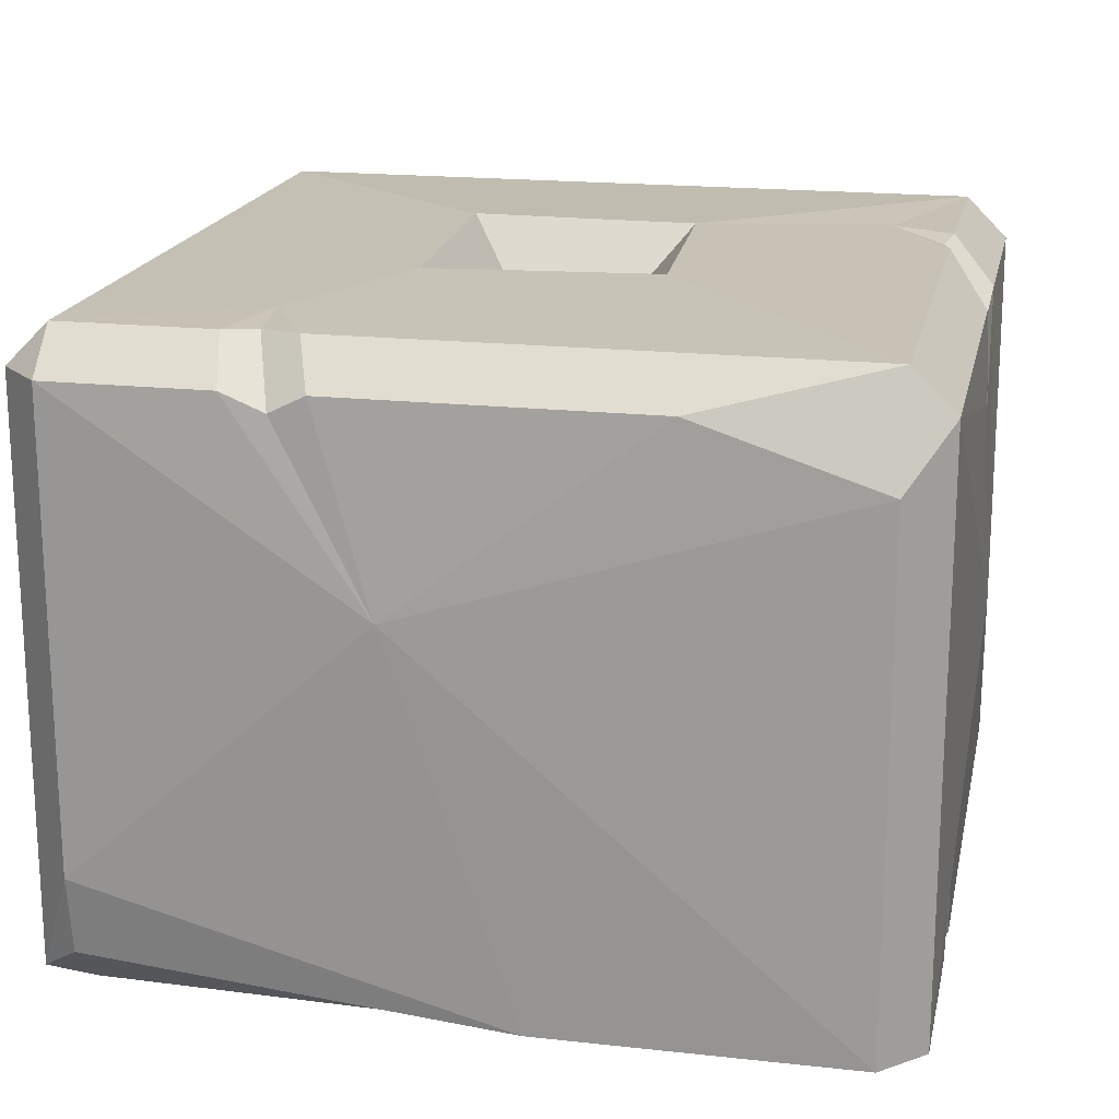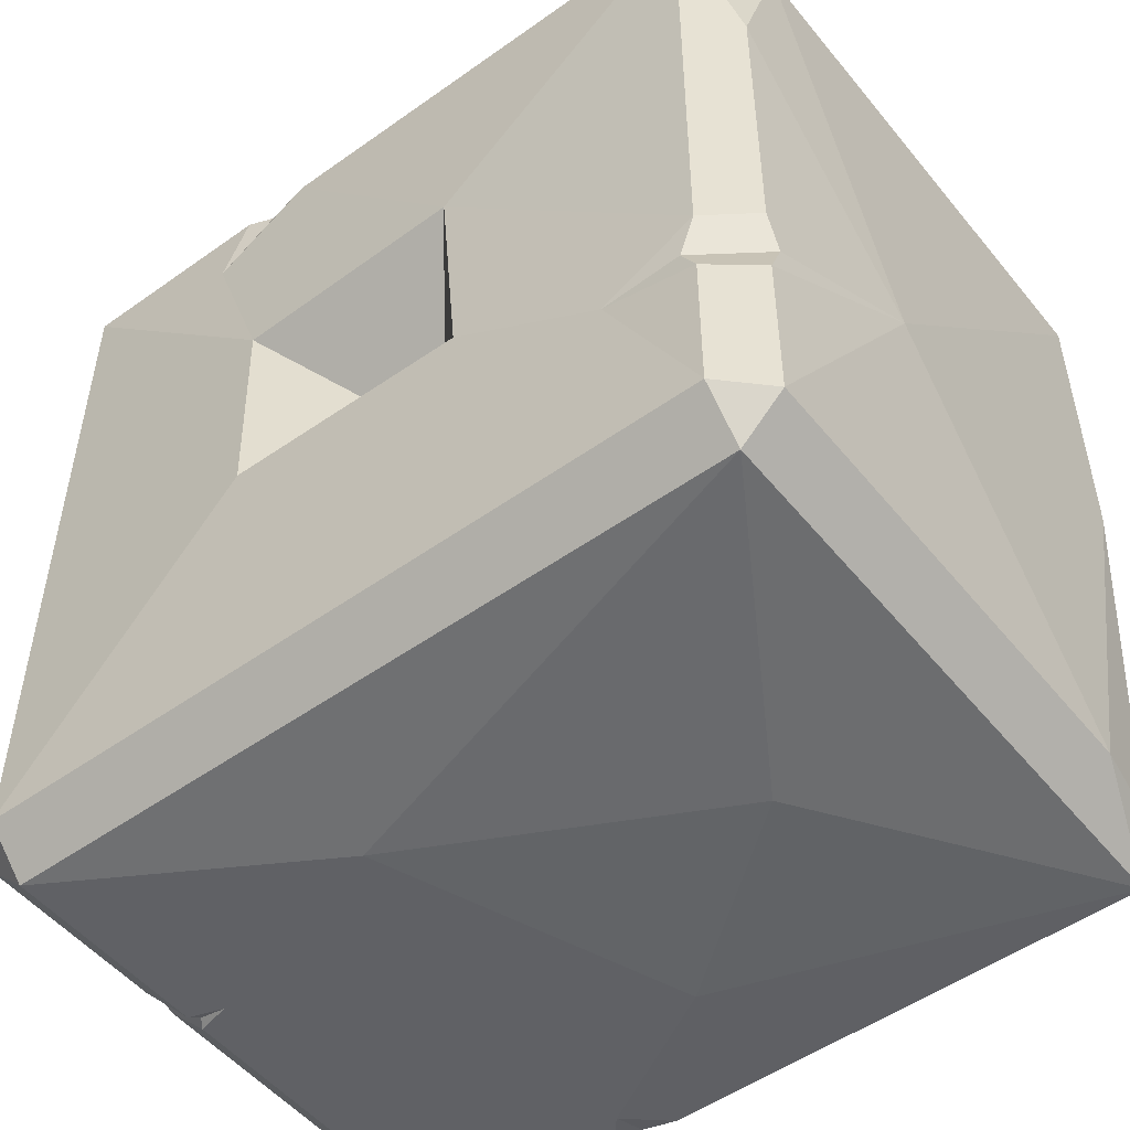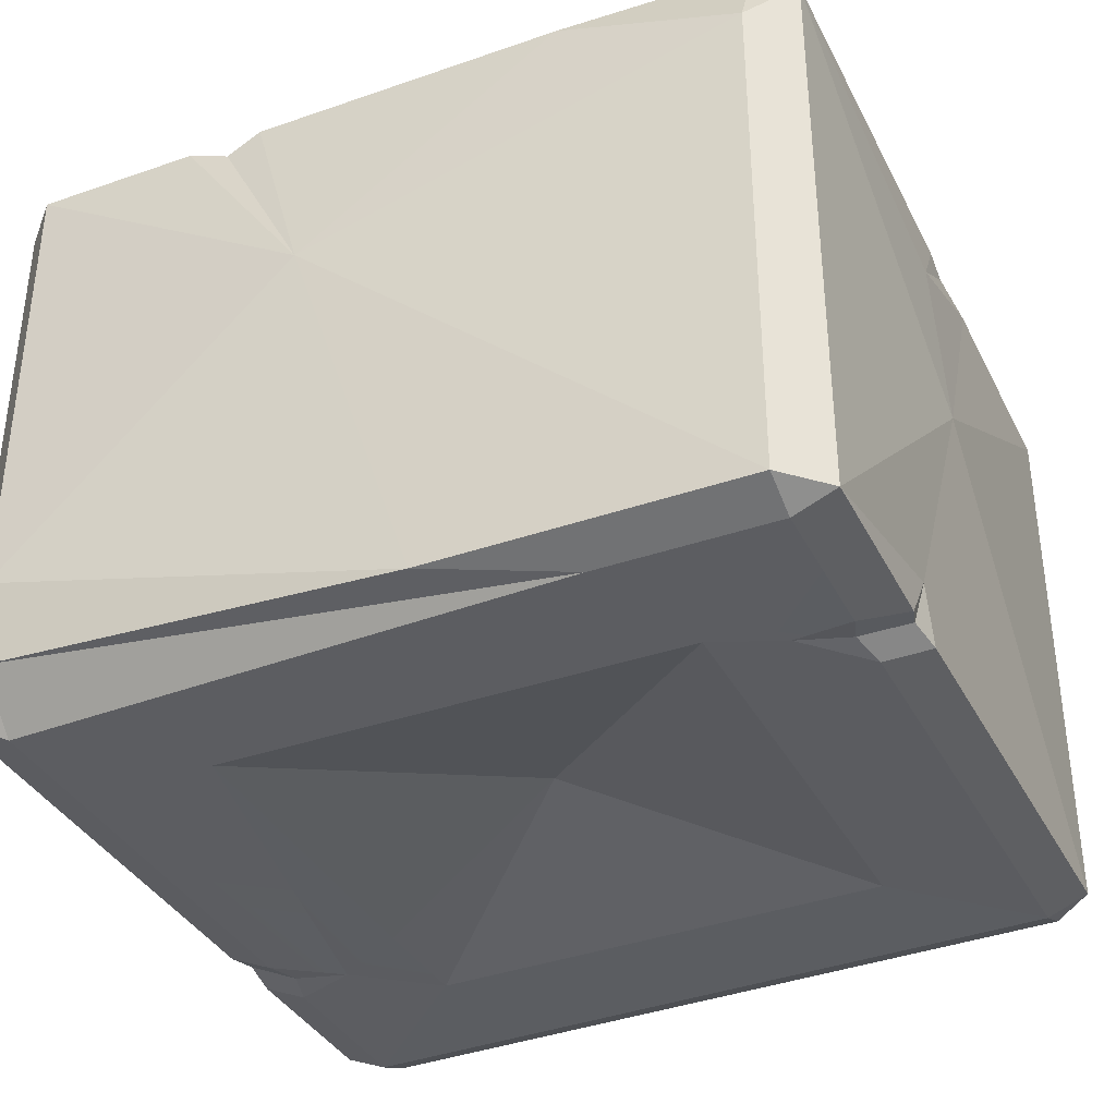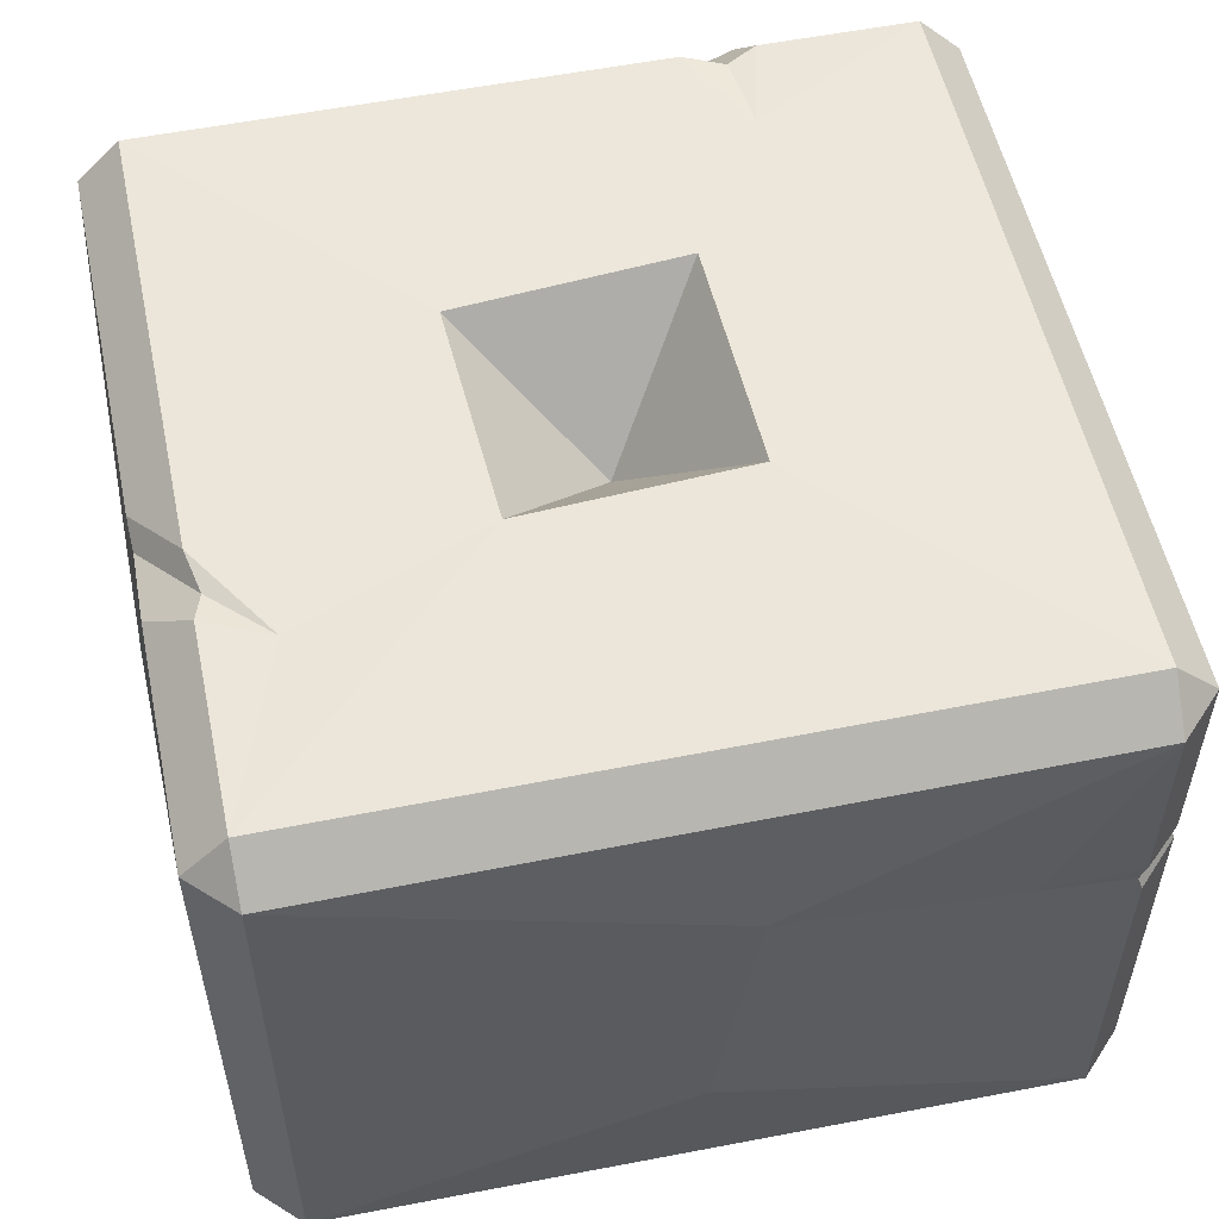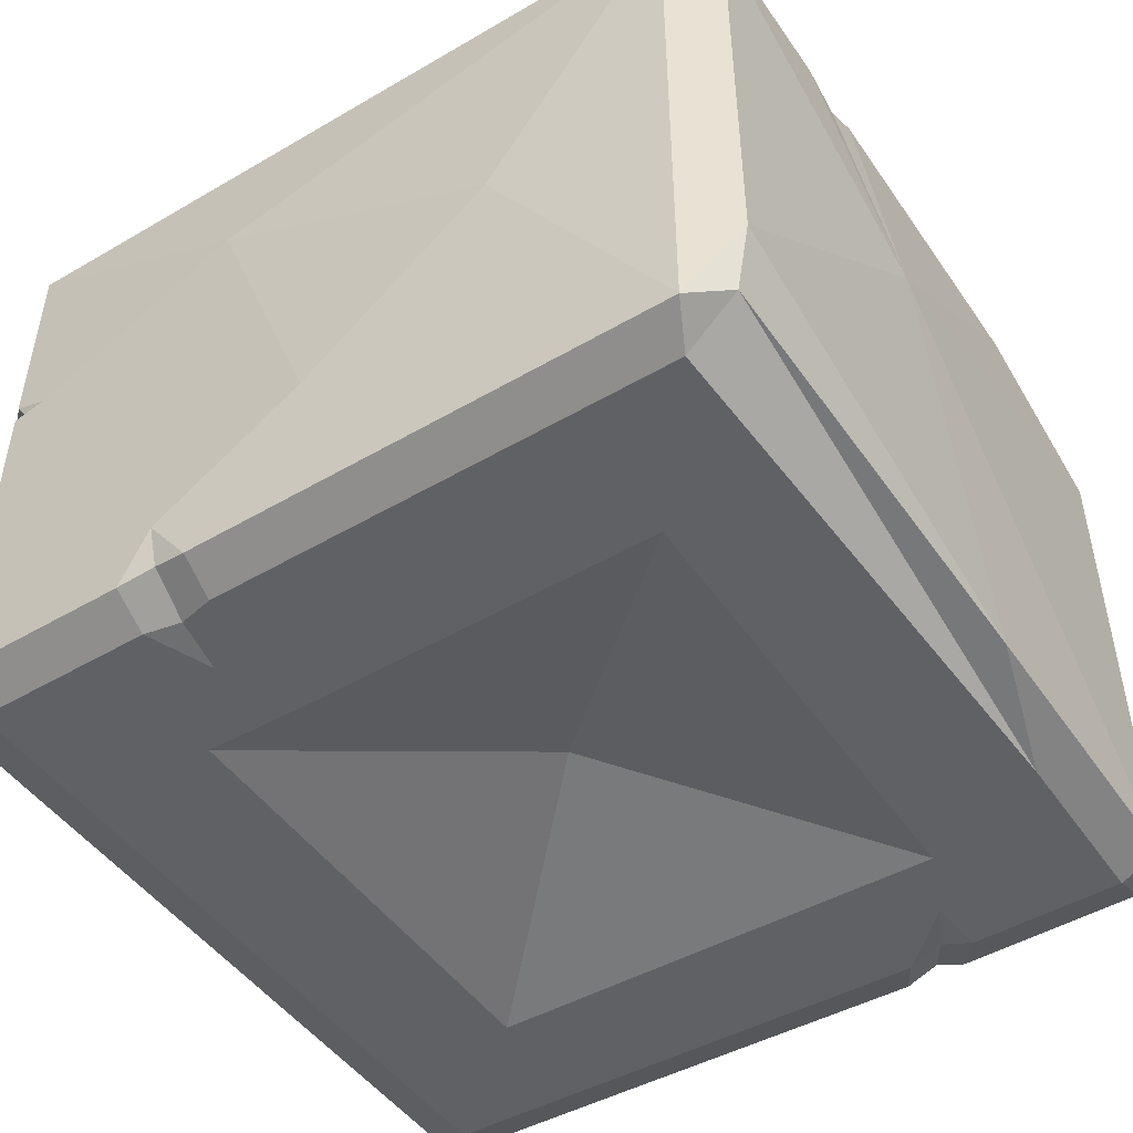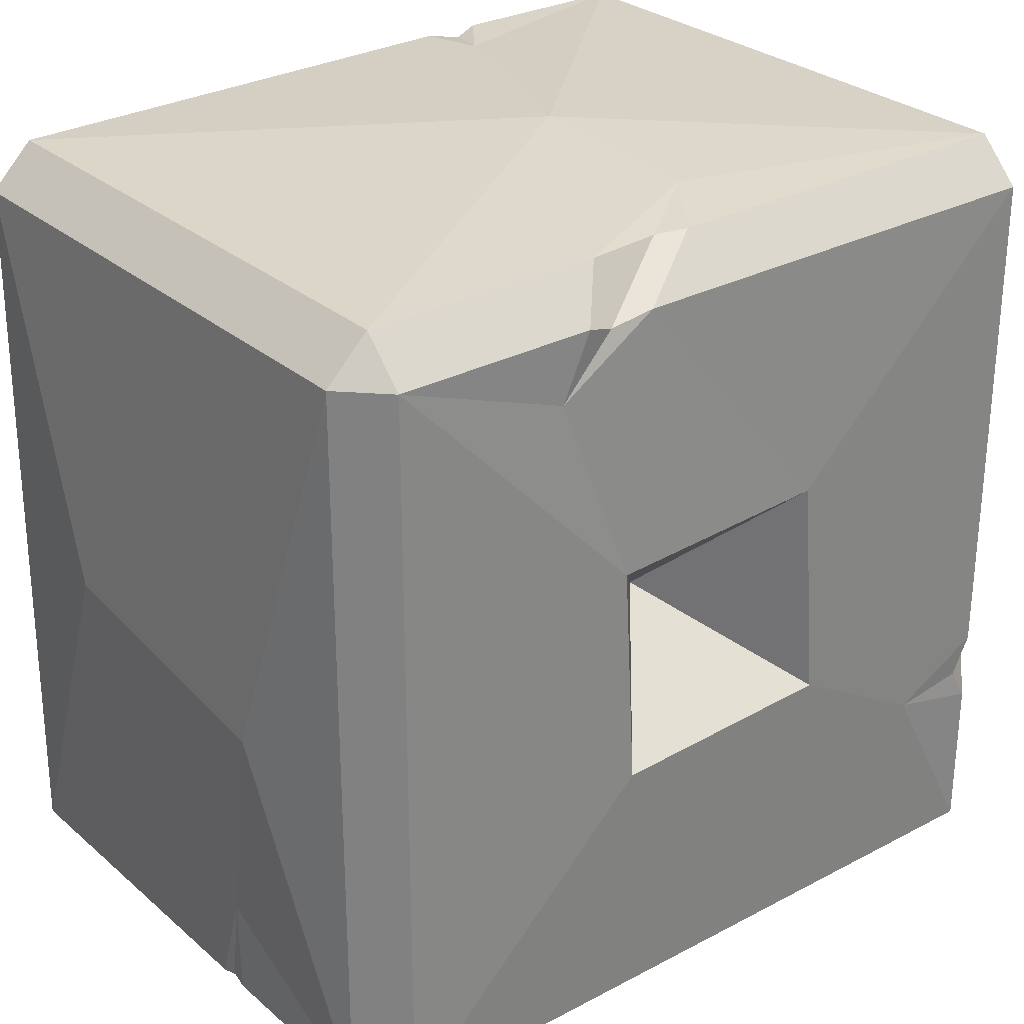
<metadata>
{"format":"obj","ext":"obj","renderer":"f3d","projection":"perspective","resolution":1024,"background":"white","views":[{"elev":18.5,"azim":101.9,"up":"+Z"},{"elev":-51.1,"azim":37.8,"up":"+Y"},{"elev":-36.5,"azim":114.3,"up":"+Z"},{"elev":54.3,"azim":-102.0,"up":"+Z"},{"elev":-48.6,"azim":33.1,"up":"+Z"},{"elev":28.7,"azim":-38.4,"up":"+Y"}]}
</metadata>
<code>
o gaussmeter_move
v 0 0 0.8994
v 0 0 0.4974
v 0.372 -0.3336 0.9777
v 0.3336 -0.3336 1.016
v 0.3336 -0.372 0.9777
v 0.372 0.3336 0.9246
v 0.3336 0.372 0.9777
v 0.3336 0.3336 1.016
v -0.372 -0.3336 0.9777
v -0.3336 -0.372 0.9777
v -0.3336 -0.3336 1.016
v -0.3336 0.372 0.9777
v -0.372 0.3336 0.9777
v -0.3336 0.3336 1.016
v -0.3336 -0.3336 0.44
v -0.3336 -0.372 0.4557
v -0.372 -0.3336 0.4557
v 0.3336 -0.372 0.4557
v 0.372 -0.3336 0.5566
v 0.3602 -0.3336 0.4846
v -0.3336 0.3336 0.4542
v -0.372 0.3336 0.4698
v 0.372 0.3336 0.4557
v 0.3336 0.3336 0.44
v 0.3336 0.372 0.4557
v -0.1037 -0.372 0.4557
v -0.134 -0.3693 0.4612
v -0.1686 -0.372 0.4557
v -0.1716 -0.3336 0.44
v -0.1403 -0.3249 0.4431
v -0.1073 -0.3336 0.44
v -0.1342 -0.3803 0.496
v -0.1478 -0.2753 0.44
v -0.372 -0.3336 0.8044
v -0.371 -0.3287 0.7897
v -0.372 -0.3336 0.7745
v -0.3336 -0.372 0.7744
v -0.3279 -0.3689 0.7828
v -0.3336 -0.372 0.7917
v -0.372 -0.2452 0.8017
v 0.3713 -0.1461 0.9617
v 0.372 -0.1846 0.9777
v -0.3039 -0.372 0.7817
v 0.372 -0.1143 0.9777
v 0.3336 -0.1293 1.016
v 0.3188 -0.1657 1.014
v 0.3336 -0.1936 1.016
v 0.3827 -0.06212 0.8024
v 0.2493 -0.1732 1.016
v 0.372 0.1692 0.9777
v -0.3336 0.372 0.4698
v -0.1504 0.3336 1.016
v -0.1246 0.3257 1.011
v -0.08616 0.3336 1.016
v -0.01669 0.372 0.9777
v -0.04605 0.371 0.9698
v -0.1154 0.372 0.9777
v -0.1765 0.2761 1.016
v 0.03577 0.3782 0.908
v 0.1132 0.372 0.4557
v 0.1451 0.366 0.4612
v 0.1671 0.372 0.4557
v 0.1946 0.3336 0.44
v 0.1682 0.3257 0.4447
v 0.1348 0.3336 0.44
v 0.1295 0.372 0.5069
v 0.1902 0.2818 0.44
v 0.3336 0.1758 0.44
v 0.3146 -0.3336 0.44
v 0.372 0.05025 0.4557
v 0.03497 0.3869 0.7373
v -0.3894 0.003202 0.6051
v -0.3894 -0.03186 0.8578
v -0.1007 -0.3835 0.8515
v 0.1716 -0.3835 0.7115
v 0.003635 -0.3835 0.5763
v 0.1129 -0.09318 1.022
v -0.1034 -0.09716 1.026
v 0.09472 0.1135 1.022
v -0.1129 0.1041 1.023
v -0.1018 -0.205 0.4396
v 0.2162 -0.205 0.4396
v 0.2162 0.22 0.4396
v -0.2087 -0.205 0.4423
v -0.2087 0.22 0.4489
f 5 75 18
f 9 40 34
f 58 52 14
f 49 45 79 77
f 81 82 33 84
f 3 4 5
f 6 7 8
f 9 10 11
f 12 13 14
f 15 16 17
f 21 22 51
f 23 24 25
f 3 42 47 4
f 7 55 54 8
f 13 9 11 14
f 10 5 4 11
f 6 23 25 7
f 24 63 62 25
f 18 20 19
f 69 68 20
f 21 15 17 22
f 16 37 36 17
f 15 29 28 16
f 26 32 27
f 27 32 28
f 28 29 30 27
f 27 30 31 26
f 26 31 69 18
f 29 33 30
f 30 33 31
f 34 40 35
f 35 40 36
f 36 37 38 35
f 35 38 39 34
f 34 39 10 9
f 37 43 38
f 38 43 39
f 42 48 41
f 41 48 44
f 45 49 46
f 46 49 47
f 47 42 41 46
f 46 41 44 45
f 45 44 50 8
f 6 50 48
f 8 50 6
f 51 71 66 60
f 12 57 71
f 52 58 53
f 53 58 54
f 59 56 55
f 54 55 56 53
f 53 56 57 52
f 52 57 12 14
f 56 59 57
f 60 66 61
f 61 66 62
f 62 63 64 61
f 61 64 65 60
f 60 65 21 51
f 63 67 64
f 64 67 65
f 70 19 20
f 20 68 70
f 20 18 69
f 70 68 24 23
f 25 66 71
f 7 71 59
f 71 7 25
f 66 25 62
f 57 59 71
f 59 55 7
f 70 48 19
f 19 48 3
f 3 48 42
f 48 50 44
f 48 23 6
f 17 72 22
f 40 72 17 36
f 72 13 22
f 40 9 73
f 73 13 72
f 72 40 73
f 73 9 13
f 18 75 76
f 74 5 10
f 76 75 74
f 75 5 74
f 16 28 32 37
f 71 51 12
f 43 37 32 76 74
f 23 48 70
f 1 80 78
f 1 77 79
f 77 1 78
f 80 1 79
f 79 8 54
f 77 78 11 4 49
f 49 4 47
f 14 11 78 80
f 79 45 8
f 80 58 14
f 54 58 80 79
f 10 39 43 74
f 26 18 76 32
f 33 29 15 84
f 15 21 85 84
f 19 3 5 18
f 22 13 12 51
f 85 2 84
f 82 2 83
f 2 85 83
f 82 83 68 69
f 68 83 24
f 63 24 83 67
f 21 65 67 85
f 85 67 83
f 84 2 81
f 82 81 2
f 33 82 69 31

</code>
